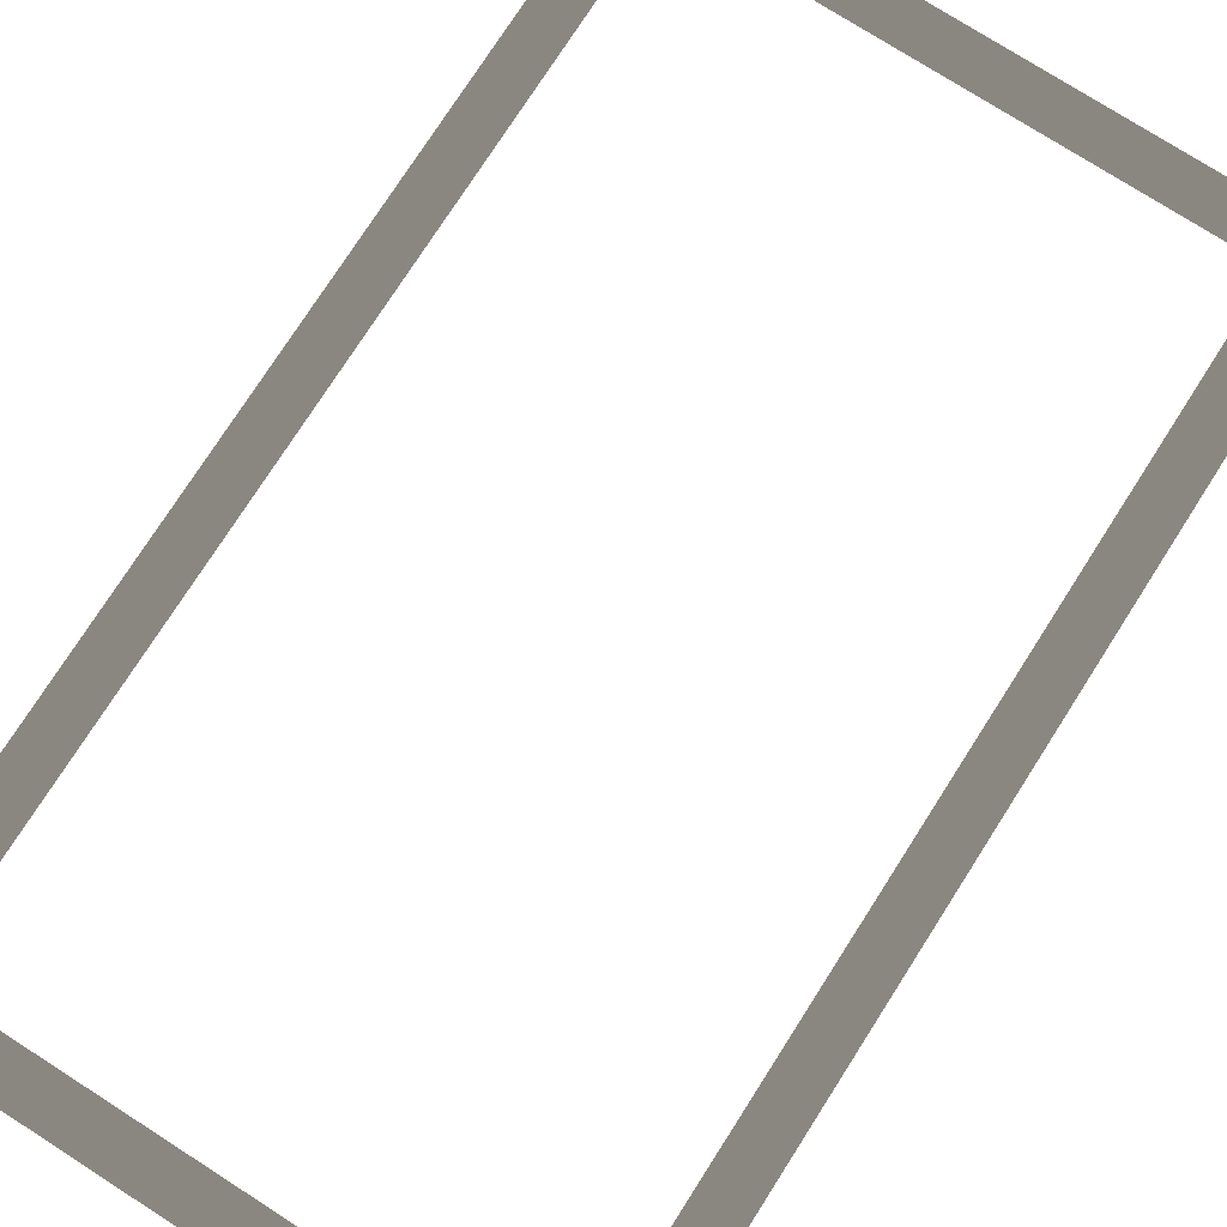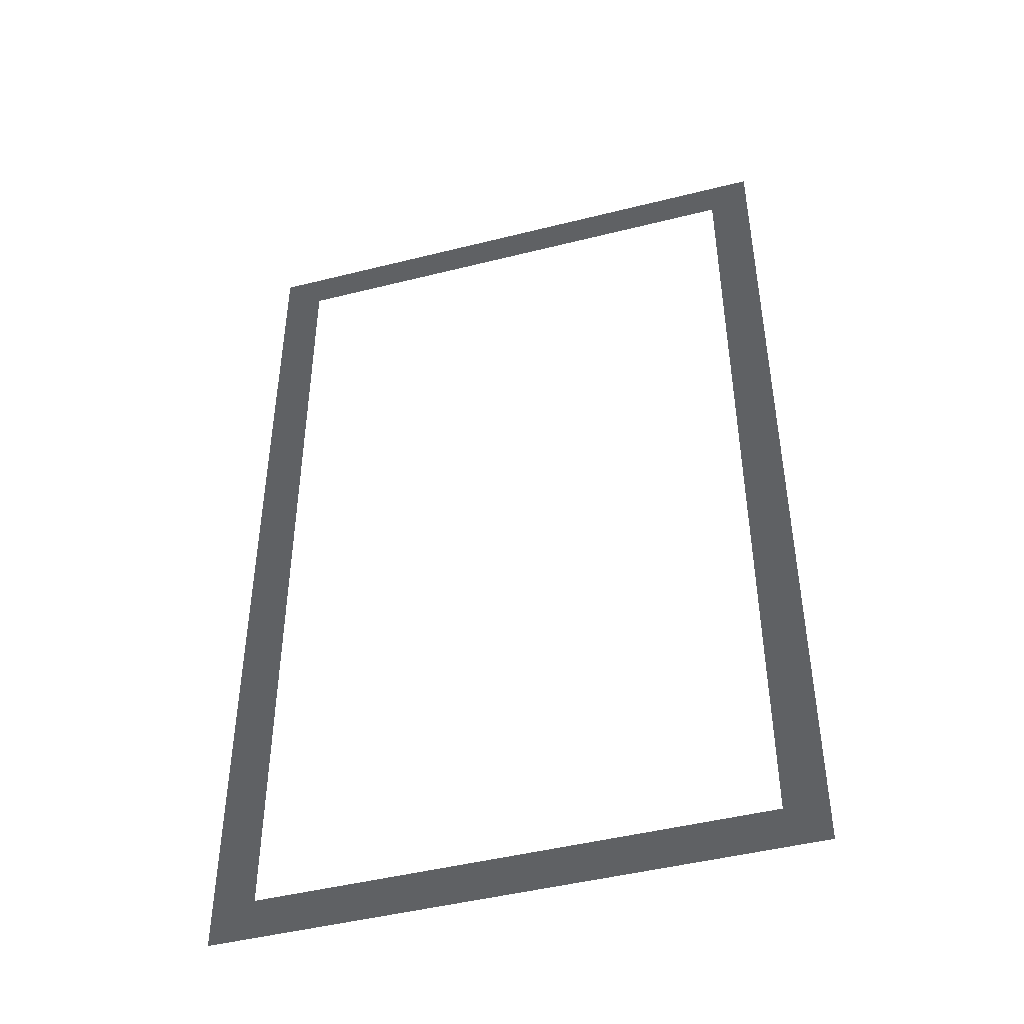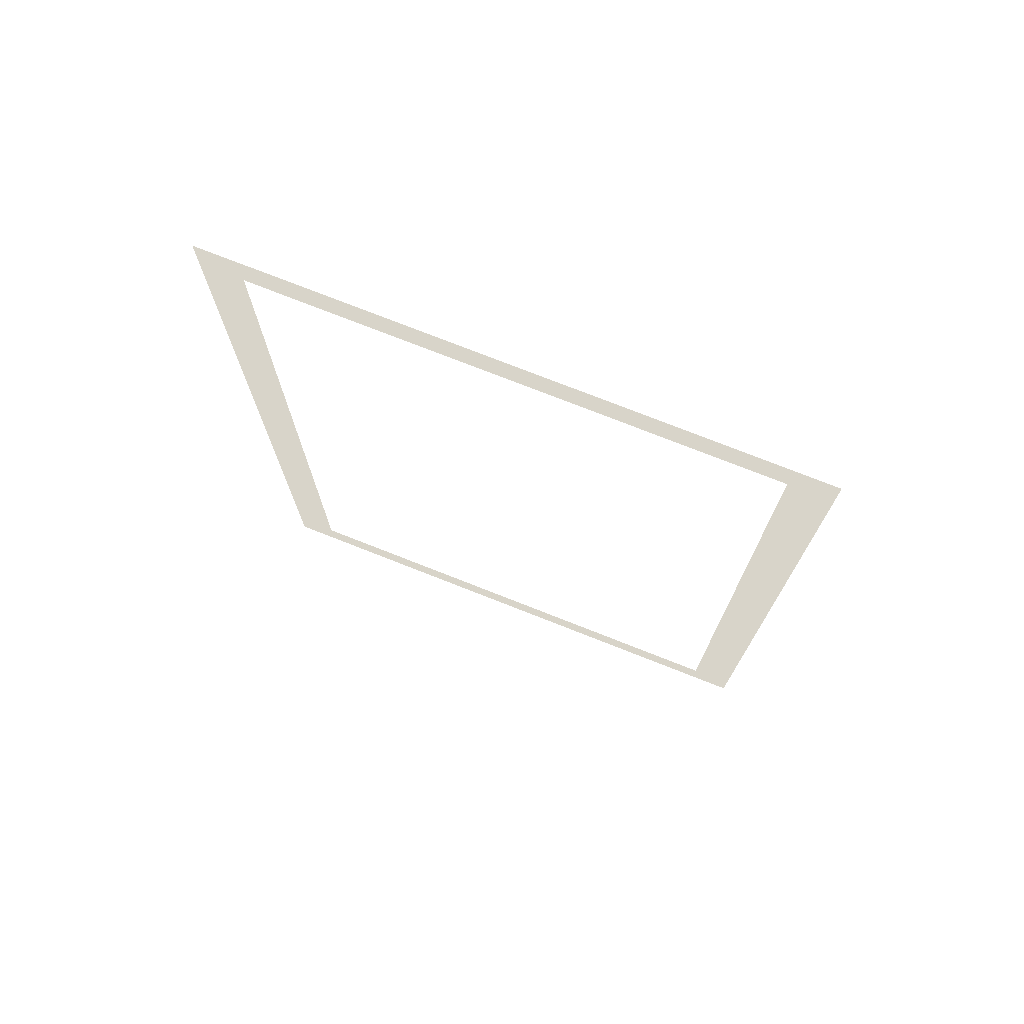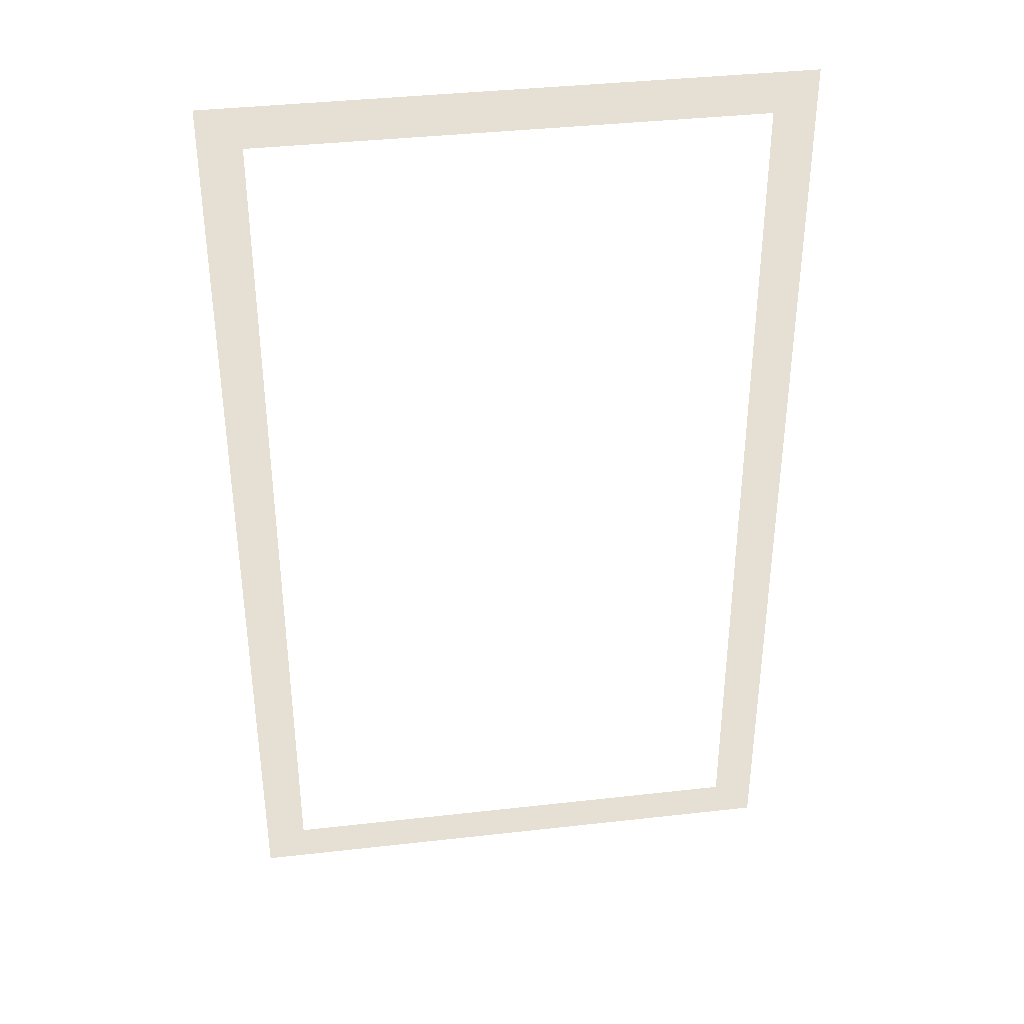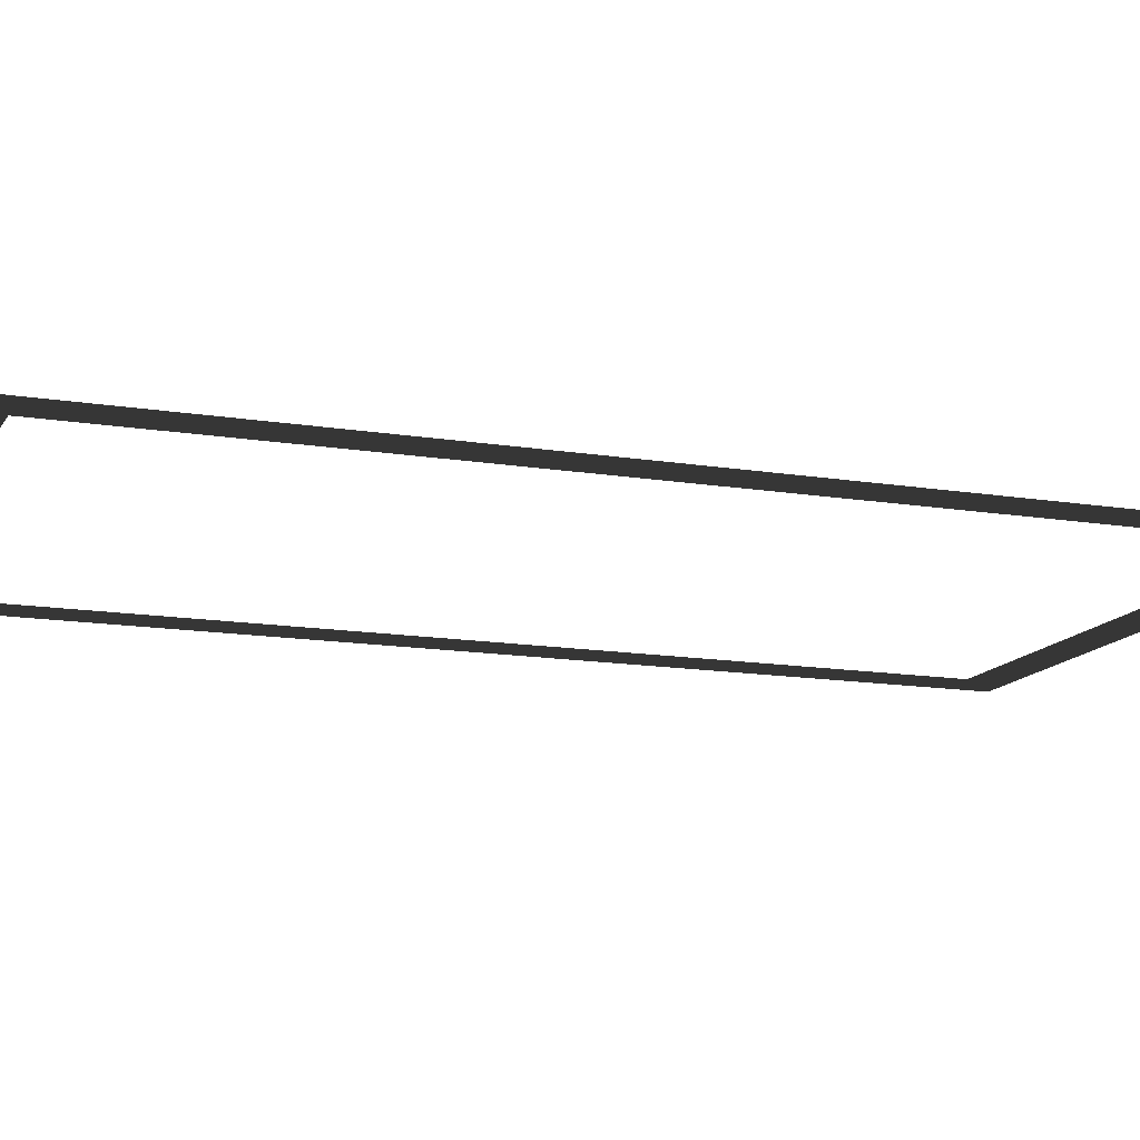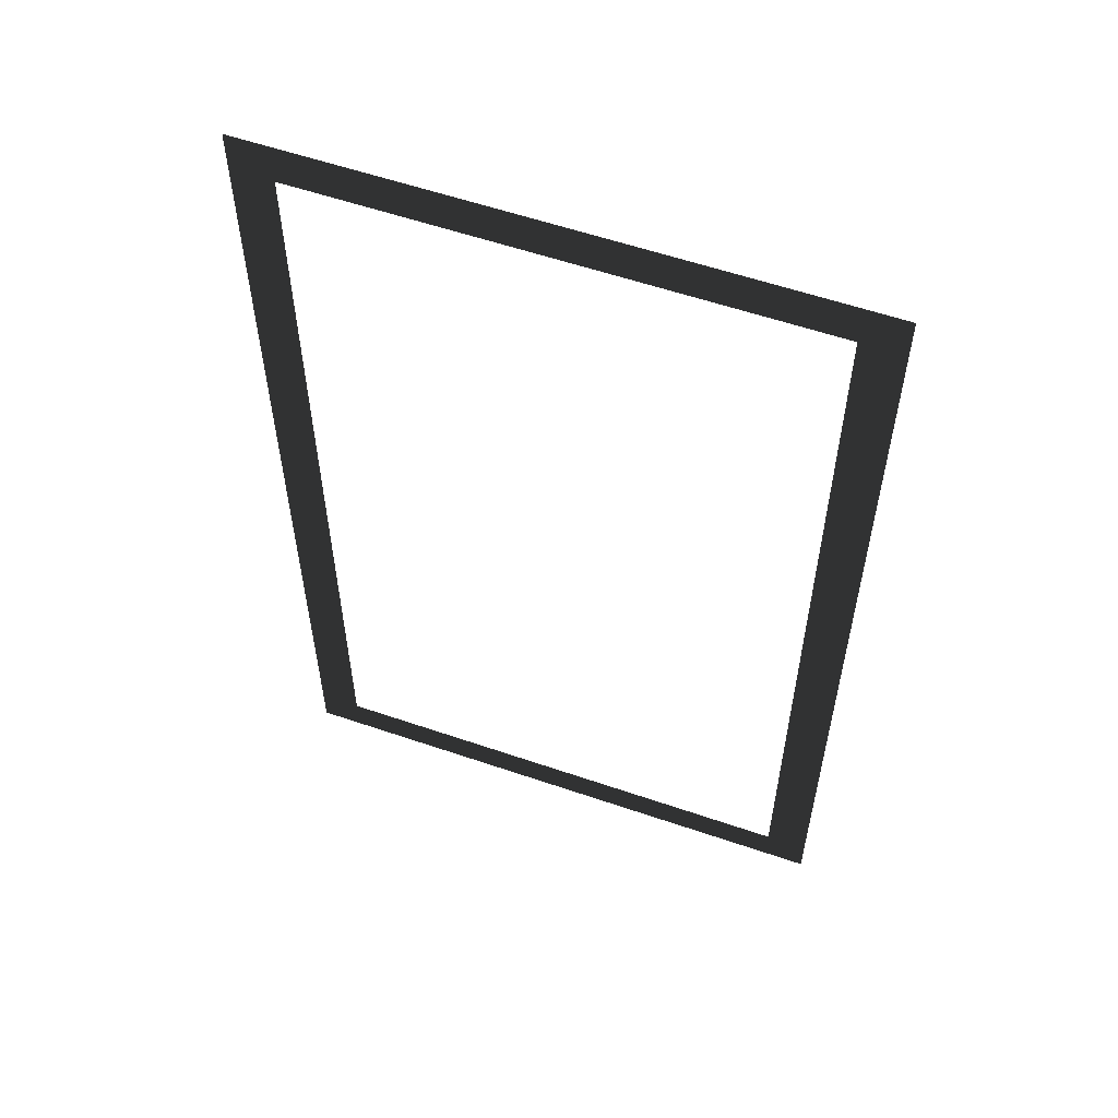
<metadata>
{"format":"obj","ext":"obj","renderer":"f3d","projection":"perspective","resolution":1024,"background":"white","views":[{"elev":76.0,"azim":32.6,"up":"+Z"},{"elev":-46.1,"azim":-163.9,"up":"+Y"},{"elev":75.6,"azim":21.5,"up":"+Y"},{"elev":38.0,"azim":-8.2,"up":"+Y"},{"elev":-13.7,"azim":-110.3,"up":"+Z"},{"elev":57.6,"azim":-160.4,"up":"+Y"}]}
</metadata>
<code>
v -0.1474 0.9928 1
v -0.2363 1.082 1
v 1 1.082 1
v 0.9111 0.9928 1
v 1 -1.007 1
v 0.9111 -0.9183 1
v -0.2363 -1.007 1
v -0.1473 -0.9183 1
g Building_t4.003_34606_464
f 1 3 2
f 1 4 3
f 4 5 3
f 4 6 5
f 6 7 5
f 6 8 7
f 8 2 7
f 8 1 2

</code>
